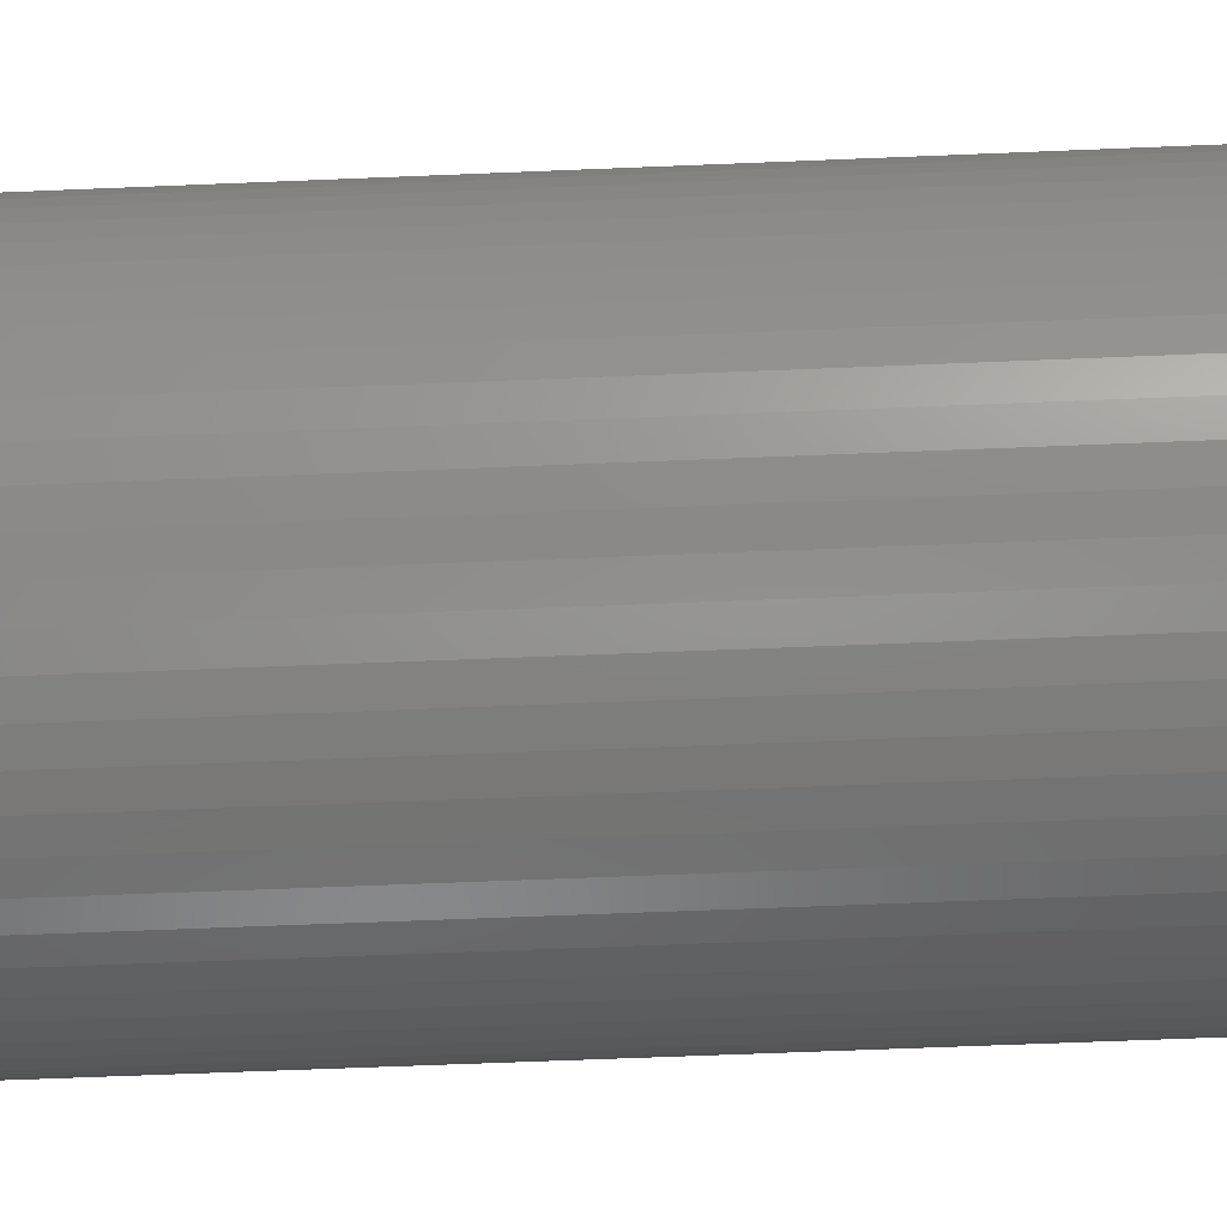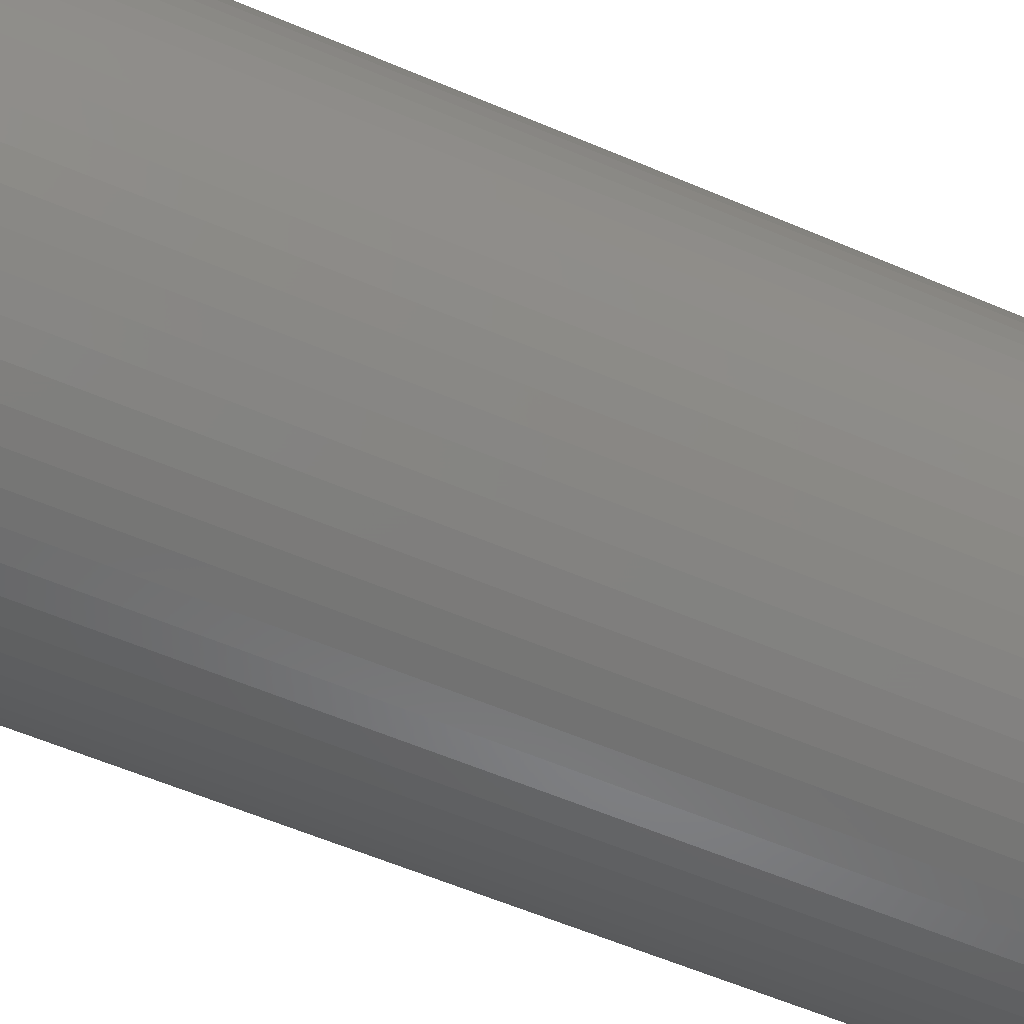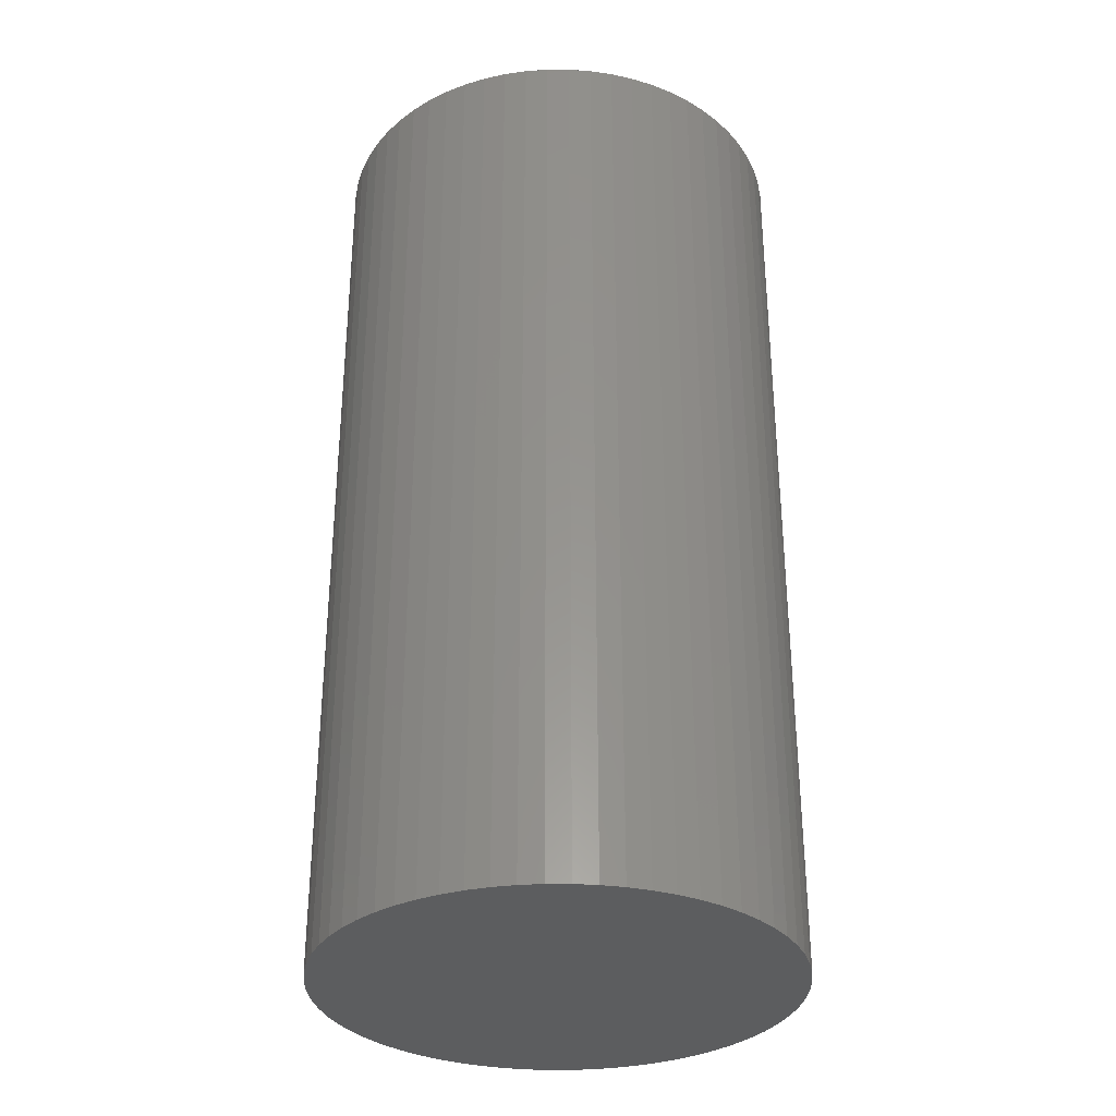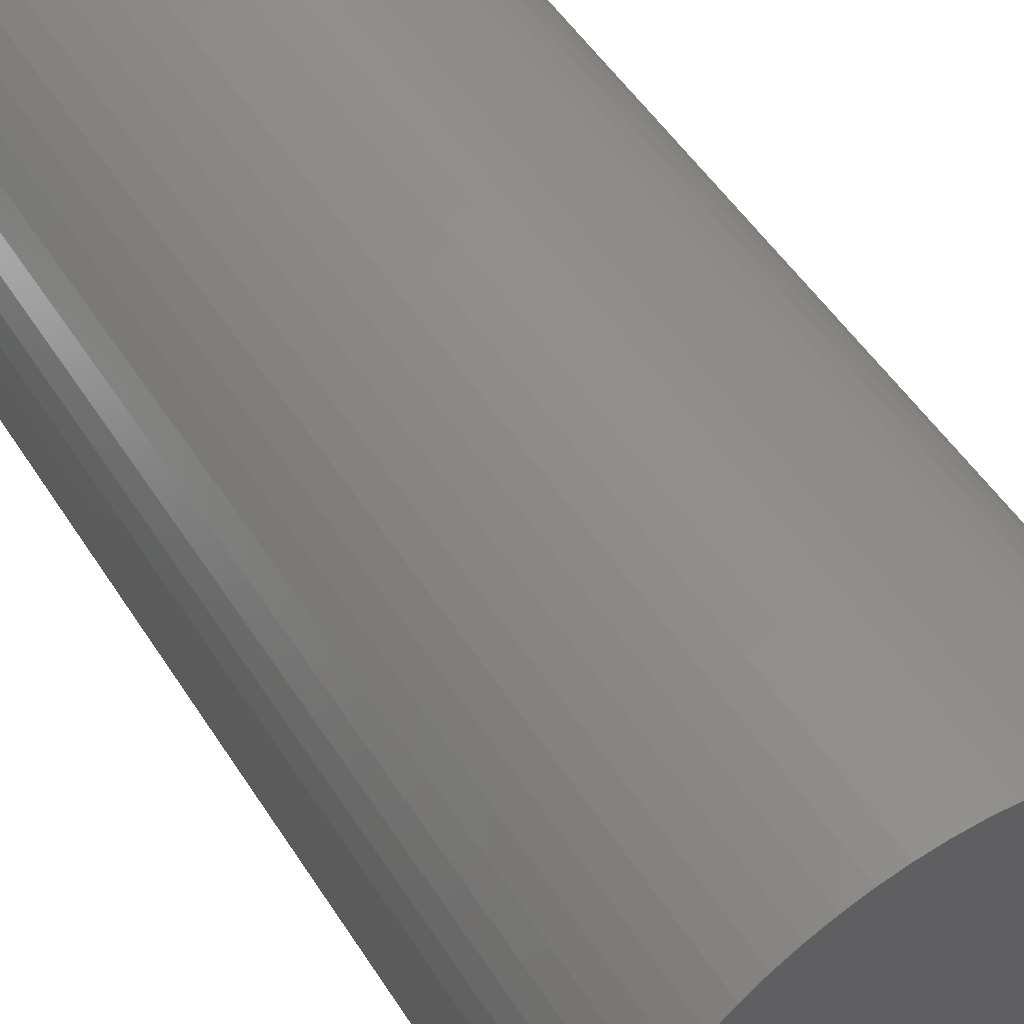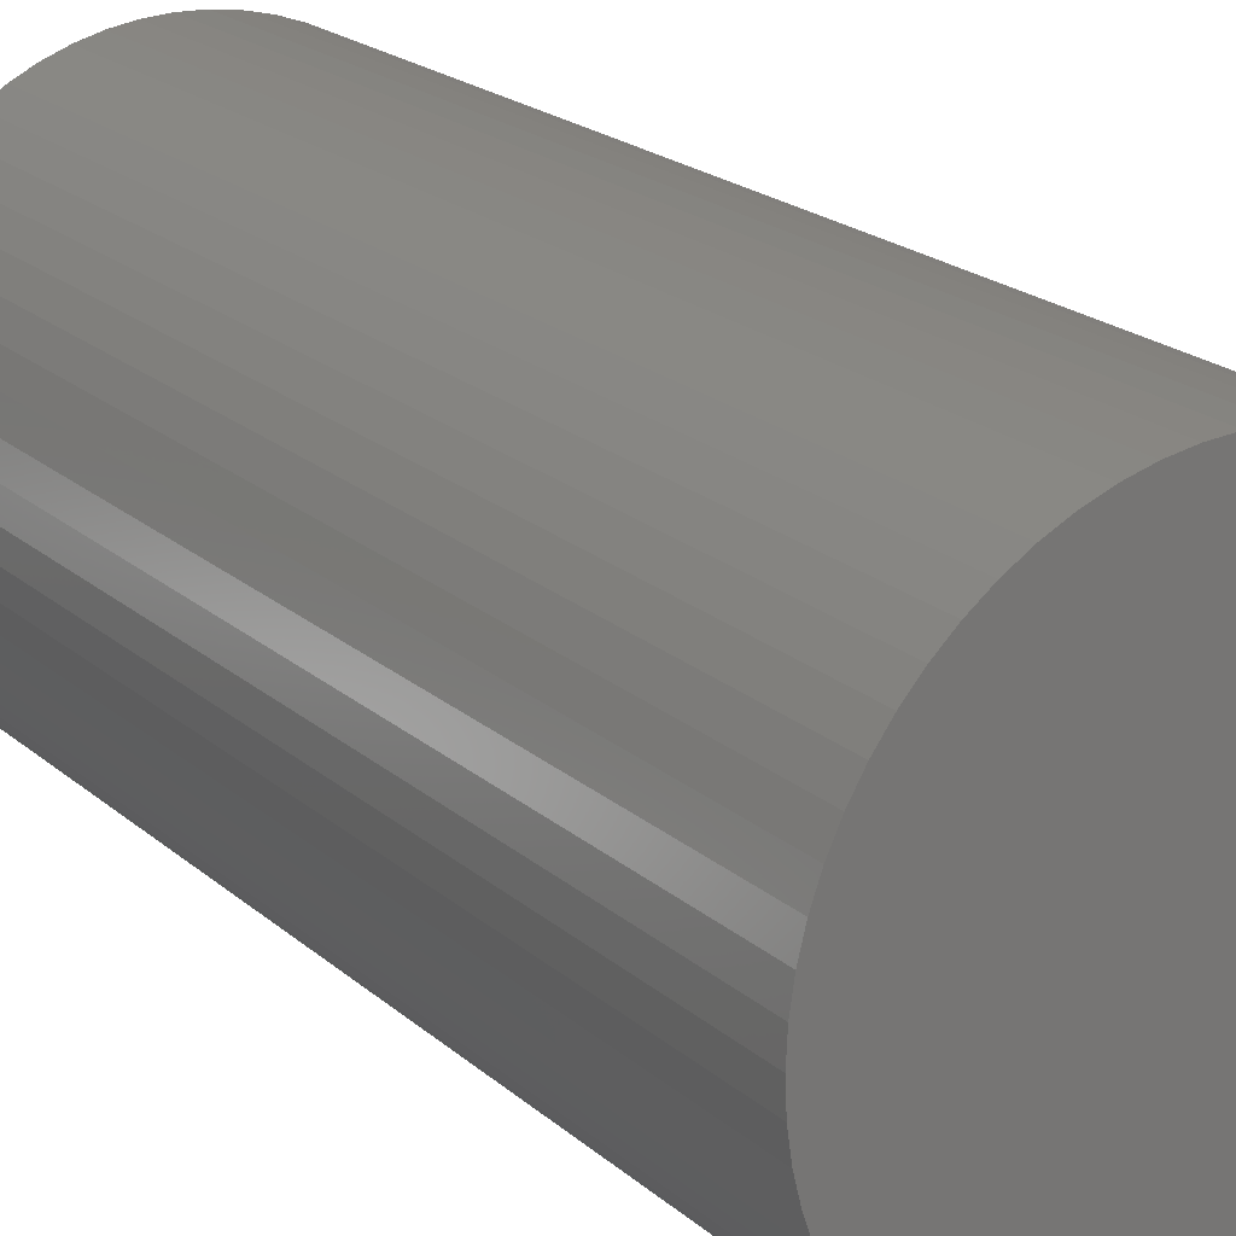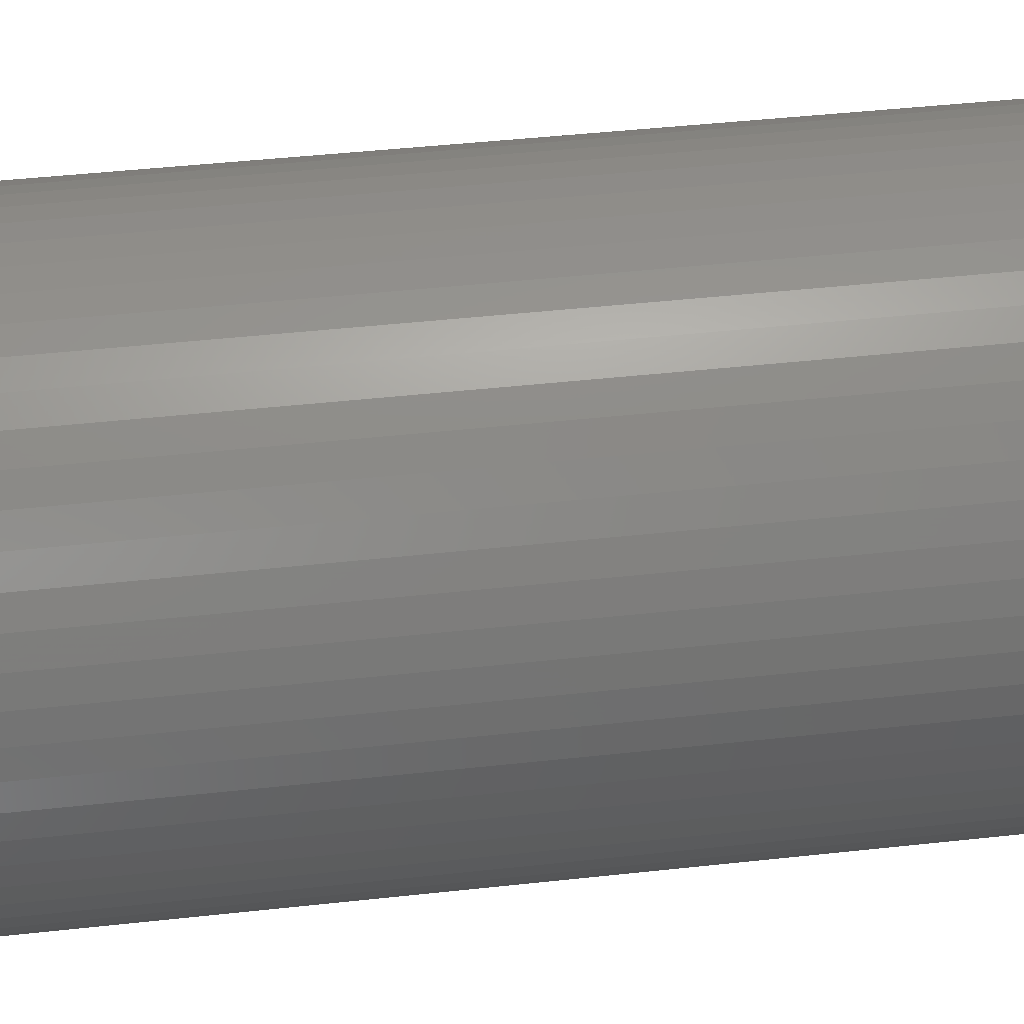
<metadata>
{"format":"stl","ext":"stl","renderer":"f3d","projection":"perspective","resolution":1024,"background":"white","views":[{"elev":-62.8,"azim":-87.6,"up":"+Y"},{"elev":-60.4,"azim":66.6,"up":"+Y"},{"elev":-32.3,"azim":-14.1,"up":"+Z"},{"elev":49.9,"azim":-31.1,"up":"+Y"},{"elev":21.1,"azim":-34.1,"up":"+Y"},{"elev":43.9,"azim":82.6,"up":"+Y"}]}
</metadata>
<code>
# stl→obj: 164 verts, 384 faces
v 11.93 7.987 0
v 11.93 7.987 0.05
v 11.93 7.987 0.1
v 11.93 7.986 0.05
v 11.93 7.986 0
v 11.93 7.986 0.1
v 11.94 7.985 0.05
v 11.94 7.985 0
v 11.94 7.985 0.1
v 11.94 7.983 0.1
v 11.94 7.983 0.05
v 11.94 7.983 0
v 11.94 7.982 0.05
v 11.94 7.982 0
v 11.94 7.982 0.1
v 11.94 7.98 0.1
v 11.94 7.98 0.05
v 11.94 7.98 0
v 11.94 7.978 0.05
v 11.94 7.978 0
v 11.94 7.978 0.1
v 11.95 7.976 0.1
v 11.95 7.976 0.05
v 11.95 7.976 0
v 11.95 7.974 0.05
v 11.95 7.974 0
v 11.95 7.974 0.1
v 11.95 7.972 0.1
v 11.95 7.972 0.05
v 11.95 7.972 0
v 11.95 7.97 0.05
v 11.95 7.97 0
v 11.95 7.97 0.1
v 11.95 7.967 0.1
v 11.95 7.967 0.05
v 11.95 7.967 0
v 11.95 7.965 0.05
v 11.95 7.965 0
v 11.95 7.965 0.1
v 11.95 7.963 0.1
v 11.95 7.963 0.05
v 11.95 7.963 0
v 11.95 7.96 0.05
v 11.95 7.96 0
v 11.95 7.96 0.1
v 11.95 7.958 0.1
v 11.95 7.958 0.05
v 11.95 7.958 0
v 11.95 7.955 0.05
v 11.95 7.955 0
v 11.95 7.955 0.1
v 11.95 7.953 0.1
v 11.95 7.953 0.05
v 11.95 7.953 0
v 11.95 7.951 0.05
v 11.95 7.951 0
v 11.95 7.951 0.1
v 11.95 7.949 0.1
v 11.95 7.949 0.05
v 11.95 7.949 0
v 11.94 7.947 0.05
v 11.94 7.947 0
v 11.94 7.947 0.1
v 11.94 7.945 0.1
v 11.94 7.945 0.05
v 11.94 7.945 0
v 11.94 7.943 0.05
v 11.94 7.943 0
v 11.94 7.943 0.1
v 11.94 7.942 0.1
v 11.94 7.942 0.05
v 11.94 7.942 0
v 11.94 7.94 0.05
v 11.94 7.94 0
v 11.94 7.94 0.1
v 11.93 7.939 0.1
v 11.93 7.939 0.05
v 11.93 7.939 0
v 11.93 7.938 0.1
v 11.93 7.938 0.05
v 11.93 7.938 0
v 11.92 7.938 0.05
v 11.92 7.938 0
v 11.92 7.938 0.1
v 11.92 7.939 0.05
v 11.92 7.939 0
v 11.92 7.939 0.1
v 11.91 7.94 0.05
v 11.91 7.94 0
v 11.91 7.94 0.1
v 11.91 7.942 0.1
v 11.91 7.942 0.05
v 11.91 7.942 0
v 11.91 7.943 0.05
v 11.91 7.943 0
v 11.91 7.943 0.1
v 11.91 7.945 0.1
v 11.91 7.945 0.05
v 11.91 7.945 0
v 11.91 7.947 0.05
v 11.91 7.947 0
v 11.91 7.947 0.1
v 11.9 7.949 0.1
v 11.9 7.949 0.05
v 11.9 7.949 0
v 11.9 7.951 0.05
v 11.9 7.951 0
v 11.9 7.951 0.1
v 11.9 7.953 0.1
v 11.9 7.953 0.05
v 11.9 7.953 0
v 11.9 7.955 0.05
v 11.9 7.955 0
v 11.9 7.955 0.1
v 11.9 7.958 0.1
v 11.9 7.958 0.05
v 11.9 7.958 0
v 11.9 7.96 0.05
v 11.9 7.96 0
v 11.9 7.96 0.1
v 11.9 7.963 0.1
v 11.9 7.963 0.05
v 11.9 7.963 0
v 11.9 7.965 0.05
v 11.9 7.965 0
v 11.9 7.965 0.1
v 11.9 7.967 0.1
v 11.9 7.967 0.05
v 11.9 7.967 0
v 11.9 7.97 0.05
v 11.9 7.97 0
v 11.9 7.97 0.1
v 11.9 7.972 0.1
v 11.9 7.972 0.05
v 11.9 7.972 0
v 11.9 7.974 0.05
v 11.9 7.974 0
v 11.9 7.974 0.1
v 11.9 7.976 0.1
v 11.9 7.976 0.05
v 11.9 7.976 0
v 11.91 7.978 0.05
v 11.91 7.978 0
v 11.91 7.978 0.1
v 11.91 7.98 0.1
v 11.91 7.98 0.05
v 11.91 7.98 0
v 11.91 7.982 0.05
v 11.91 7.982 0
v 11.91 7.982 0.1
v 11.91 7.983 0.1
v 11.91 7.983 0.05
v 11.91 7.983 0
v 11.91 7.985 0.05
v 11.91 7.985 0
v 11.91 7.985 0.1
v 11.92 7.986 0.1
v 11.92 7.986 0.05
v 11.92 7.986 0
v 11.93 7.963 0.1
v 11.92 7.987 0.1
v 11.92 7.987 0.05
v 11.92 7.987 0
v 11.93 7.963 0
f 1 2 2
f 1 2 1
f 2 3 3
f 2 3 2
f 2 3 3
f 2 3 2
f 1 2 2
f 1 2 1
f 1 2 4
f 1 4 5
f 2 3 6
f 2 6 4
f 4 6 6
f 4 6 4
f 5 4 4
f 5 4 5
f 5 4 7
f 5 7 8
f 4 6 9
f 4 9 7
f 7 9 10
f 7 10 11
f 8 7 11
f 8 11 12
f 12 11 13
f 12 13 14
f 11 10 15
f 11 15 13
f 13 15 16
f 13 16 17
f 14 13 17
f 14 17 18
f 18 17 19
f 18 19 20
f 17 16 21
f 17 21 19
f 19 21 22
f 19 22 23
f 20 19 23
f 20 23 24
f 24 23 25
f 24 25 26
f 23 22 27
f 23 27 25
f 25 27 28
f 25 28 29
f 26 25 29
f 26 29 30
f 30 29 31
f 30 31 32
f 29 28 33
f 29 33 31
f 31 33 34
f 31 34 35
f 32 31 35
f 32 35 36
f 36 35 37
f 36 37 38
f 35 34 39
f 35 39 37
f 37 39 40
f 37 40 41
f 38 37 41
f 38 41 42
f 42 41 43
f 42 43 44
f 41 40 45
f 41 45 43
f 43 45 46
f 43 46 47
f 44 43 47
f 44 47 48
f 48 47 49
f 48 49 50
f 47 46 51
f 47 51 49
f 49 51 52
f 49 52 53
f 50 49 53
f 50 53 54
f 54 53 55
f 54 55 56
f 53 52 57
f 53 57 55
f 55 57 58
f 55 58 59
f 56 55 59
f 56 59 60
f 60 59 61
f 60 61 62
f 59 58 63
f 59 63 61
f 61 63 64
f 61 64 65
f 62 61 65
f 62 65 66
f 66 65 67
f 66 67 68
f 65 64 69
f 65 69 67
f 67 69 70
f 67 70 71
f 68 67 71
f 68 71 72
f 72 71 73
f 72 73 74
f 71 70 75
f 71 75 73
f 73 75 76
f 73 76 77
f 74 73 77
f 74 77 78
f 78 77 77
f 78 77 78
f 77 76 76
f 77 76 77
f 77 76 79
f 77 79 80
f 78 77 80
f 78 80 81
f 81 80 80
f 81 80 81
f 80 79 79
f 80 79 80
f 80 79 79
f 80 79 80
f 81 80 80
f 81 80 81
f 81 80 82
f 81 82 83
f 80 79 84
f 80 84 82
f 82 84 84
f 82 84 82
f 83 82 82
f 83 82 83
f 83 82 85
f 83 85 86
f 82 84 87
f 82 87 85
f 85 87 87
f 85 87 85
f 86 85 85
f 86 85 86
f 86 85 88
f 86 88 89
f 85 87 90
f 85 90 88
f 88 90 91
f 88 91 92
f 89 88 92
f 89 92 93
f 93 92 94
f 93 94 95
f 92 91 96
f 92 96 94
f 94 96 97
f 94 97 98
f 95 94 98
f 95 98 99
f 99 98 100
f 99 100 101
f 98 97 102
f 98 102 100
f 100 102 103
f 100 103 104
f 101 100 104
f 101 104 105
f 105 104 106
f 105 106 107
f 104 103 108
f 104 108 106
f 106 108 109
f 106 109 110
f 107 106 110
f 107 110 111
f 111 110 112
f 111 112 113
f 110 109 114
f 110 114 112
f 112 114 115
f 112 115 116
f 113 112 116
f 113 116 117
f 117 116 118
f 117 118 119
f 116 115 120
f 116 120 118
f 118 120 121
f 118 121 122
f 119 118 122
f 119 122 123
f 123 122 124
f 123 124 125
f 122 121 126
f 122 126 124
f 124 126 127
f 124 127 128
f 125 124 128
f 125 128 129
f 129 128 130
f 129 130 131
f 128 127 132
f 128 132 130
f 130 132 133
f 130 133 134
f 131 130 134
f 131 134 135
f 135 134 136
f 135 136 137
f 134 133 138
f 134 138 136
f 136 138 139
f 136 139 140
f 137 136 140
f 137 140 141
f 141 140 142
f 141 142 143
f 140 139 144
f 140 144 142
f 142 144 145
f 142 145 146
f 143 142 146
f 143 146 147
f 147 146 148
f 147 148 149
f 146 145 150
f 146 150 148
f 148 150 151
f 148 151 152
f 149 148 152
f 149 152 153
f 153 152 154
f 153 154 155
f 152 151 156
f 152 156 154
f 154 156 157
f 154 157 158
f 155 154 158
f 155 158 159
f 3 3 160
f 3 160 6
f 3 161 160
f 3 160 3
f 161 157 160
f 161 160 161
f 157 156 160
f 157 160 157
f 151 150 160
f 151 160 156
f 145 144 160
f 145 160 150
f 139 138 160
f 139 160 144
f 133 132 160
f 133 160 138
f 127 126 160
f 127 160 132
f 121 120 160
f 121 160 126
f 115 114 160
f 115 160 120
f 109 108 160
f 109 160 114
f 103 102 160
f 103 160 108
f 97 96 160
f 97 160 102
f 91 90 160
f 91 160 96
f 87 87 160
f 87 160 90
f 84 84 160
f 84 160 87
f 79 79 160
f 79 160 84
f 79 76 160
f 79 160 79
f 76 75 160
f 76 160 76
f 70 69 160
f 70 160 75
f 64 63 160
f 64 160 69
f 58 57 160
f 58 160 63
f 52 51 160
f 52 160 57
f 46 45 160
f 46 160 51
f 40 39 160
f 40 160 45
f 34 33 160
f 34 160 39
f 28 27 160
f 28 160 33
f 22 21 160
f 22 160 27
f 16 15 160
f 16 160 21
f 10 9 160
f 10 160 15
f 6 6 160
f 6 160 9
f 159 158 158
f 159 158 159
f 158 157 157
f 158 157 158
f 158 157 161
f 158 161 162
f 159 158 162
f 159 162 163
f 163 162 162
f 163 162 163
f 162 161 161
f 162 161 162
f 162 161 3
f 162 3 2
f 163 162 2
f 163 2 1
f 1 1 164
f 1 164 163
f 1 5 164
f 1 164 1
f 5 8 164
f 5 164 5
f 12 14 164
f 12 164 8
f 18 20 164
f 18 164 14
f 24 26 164
f 24 164 20
f 30 32 164
f 30 164 26
f 36 38 164
f 36 164 32
f 42 44 164
f 42 164 38
f 48 50 164
f 48 164 44
f 54 56 164
f 54 164 50
f 60 62 164
f 60 164 56
f 66 68 164
f 66 164 62
f 72 74 164
f 72 164 68
f 78 78 164
f 78 164 74
f 81 81 164
f 81 164 78
f 81 83 164
f 81 164 81
f 83 86 164
f 83 164 83
f 86 89 164
f 86 164 86
f 93 95 164
f 93 164 89
f 99 101 164
f 99 164 95
f 105 107 164
f 105 164 101
f 111 113 164
f 111 164 107
f 117 119 164
f 117 164 113
f 123 125 164
f 123 164 119
f 129 131 164
f 129 164 125
f 135 137 164
f 135 164 131
f 141 143 164
f 141 164 137
f 147 149 164
f 147 164 143
f 153 155 164
f 153 164 149
f 159 159 164
f 159 164 155
f 163 163 164
f 163 164 159

</code>
